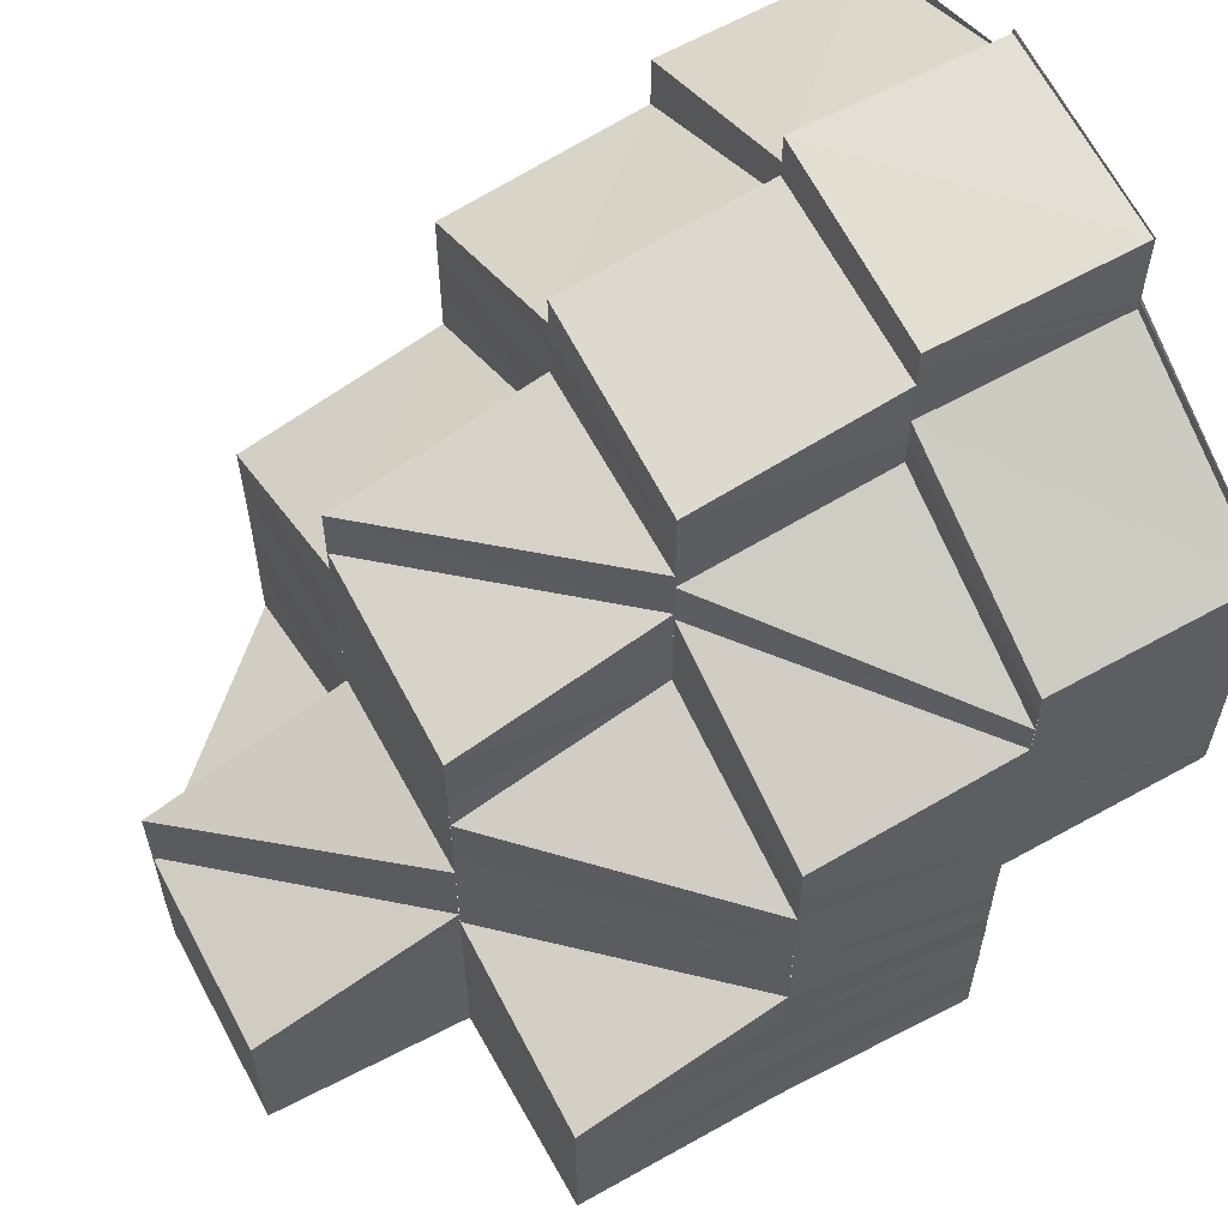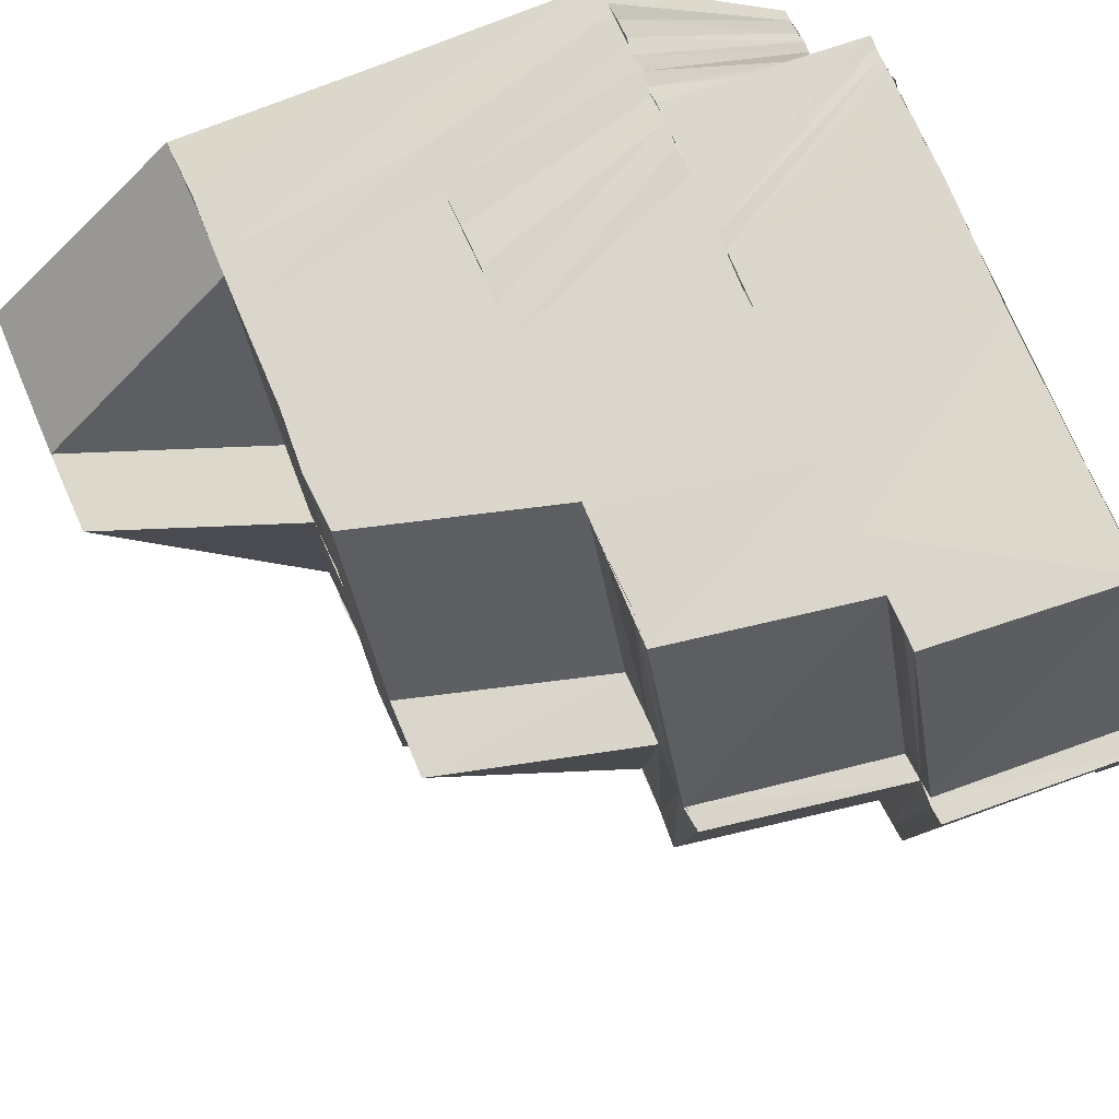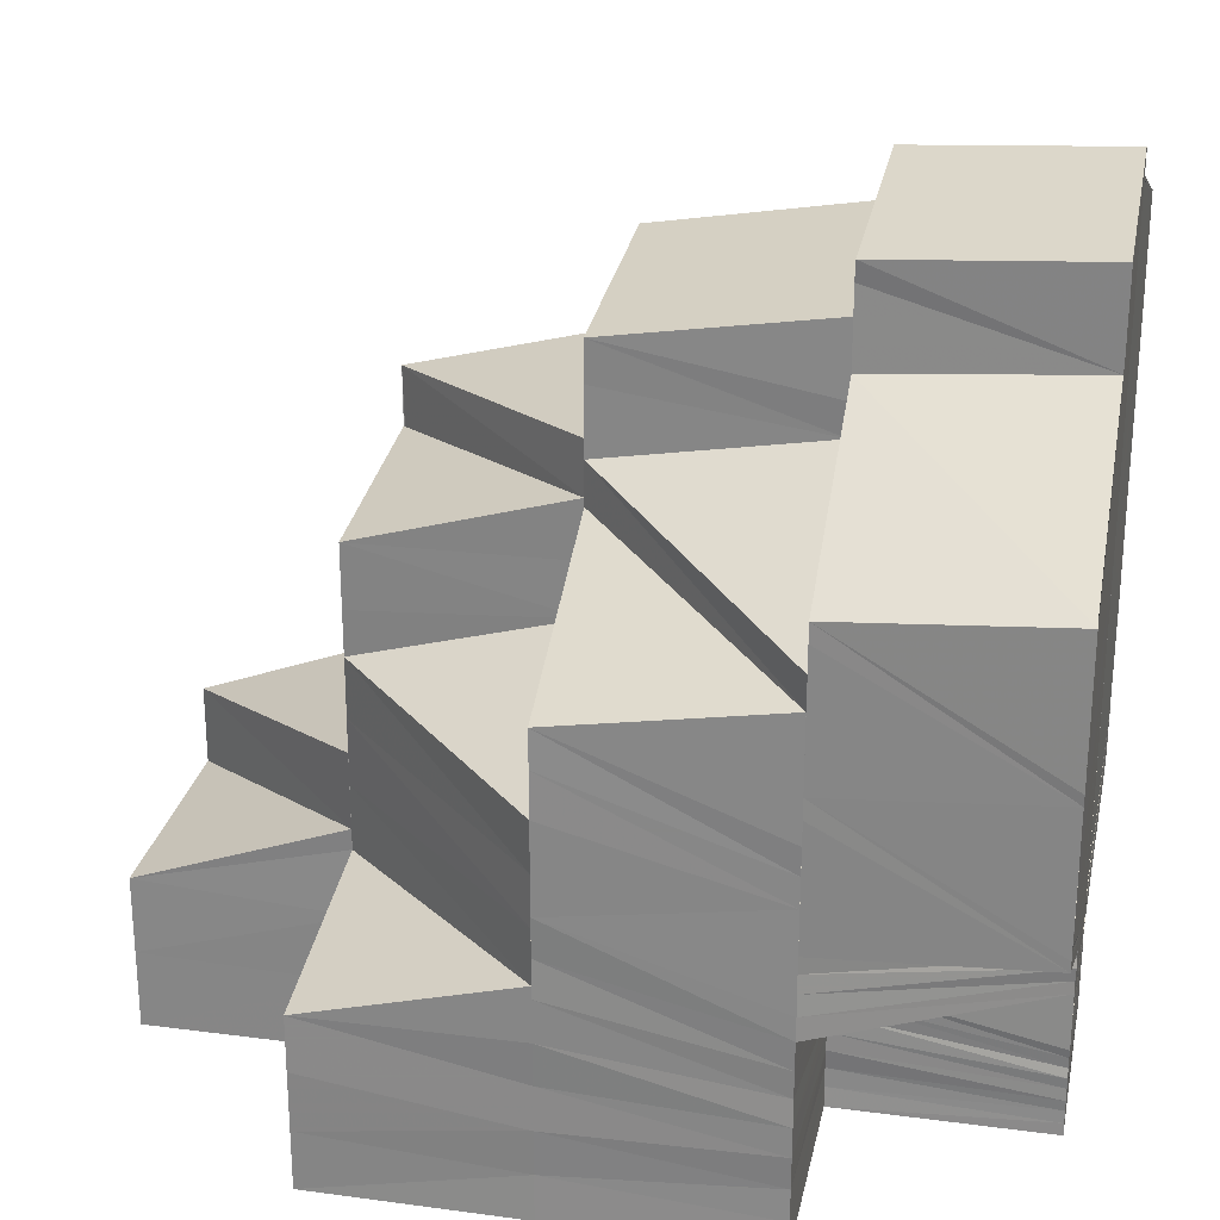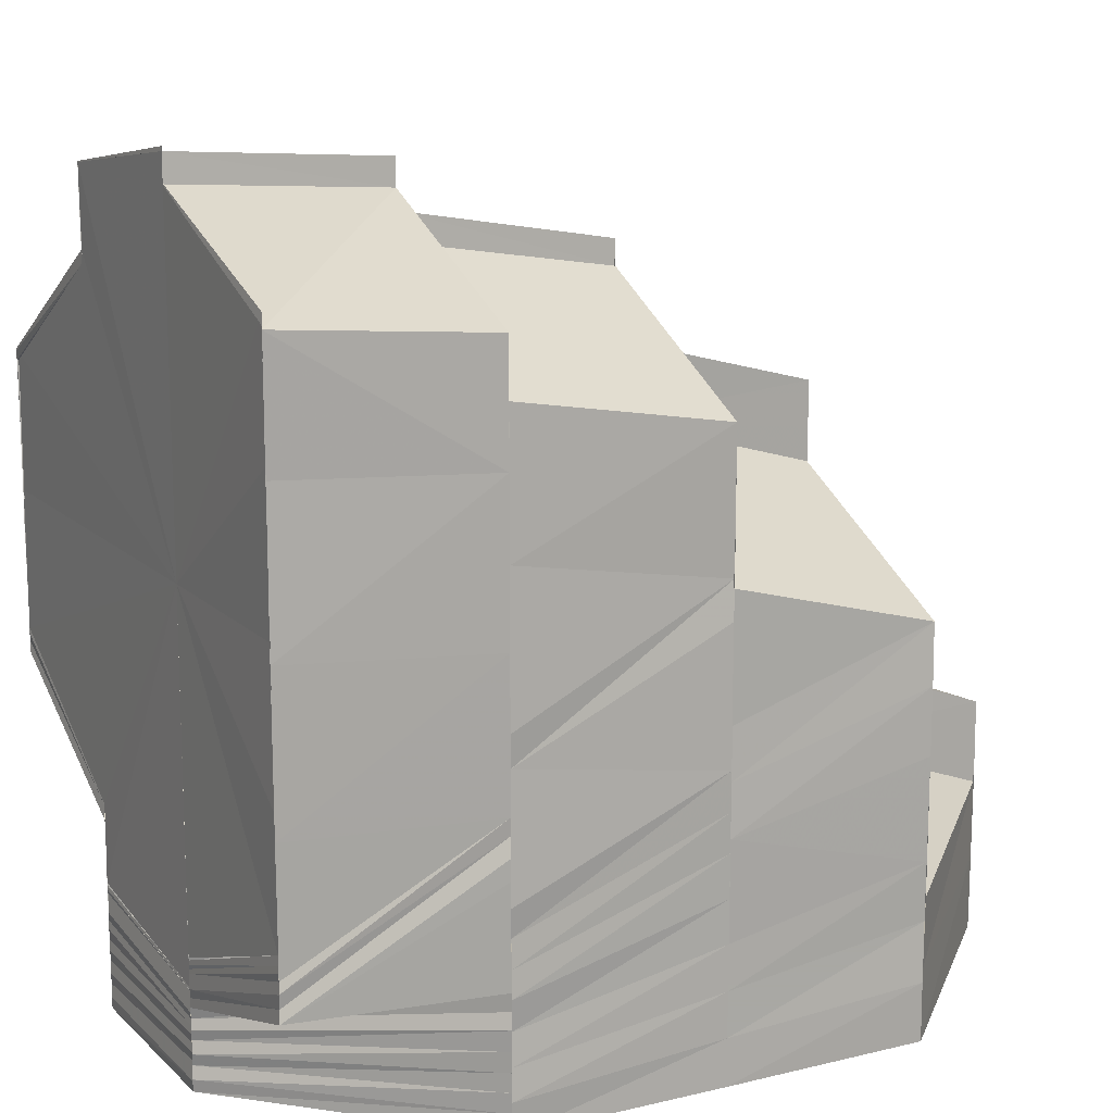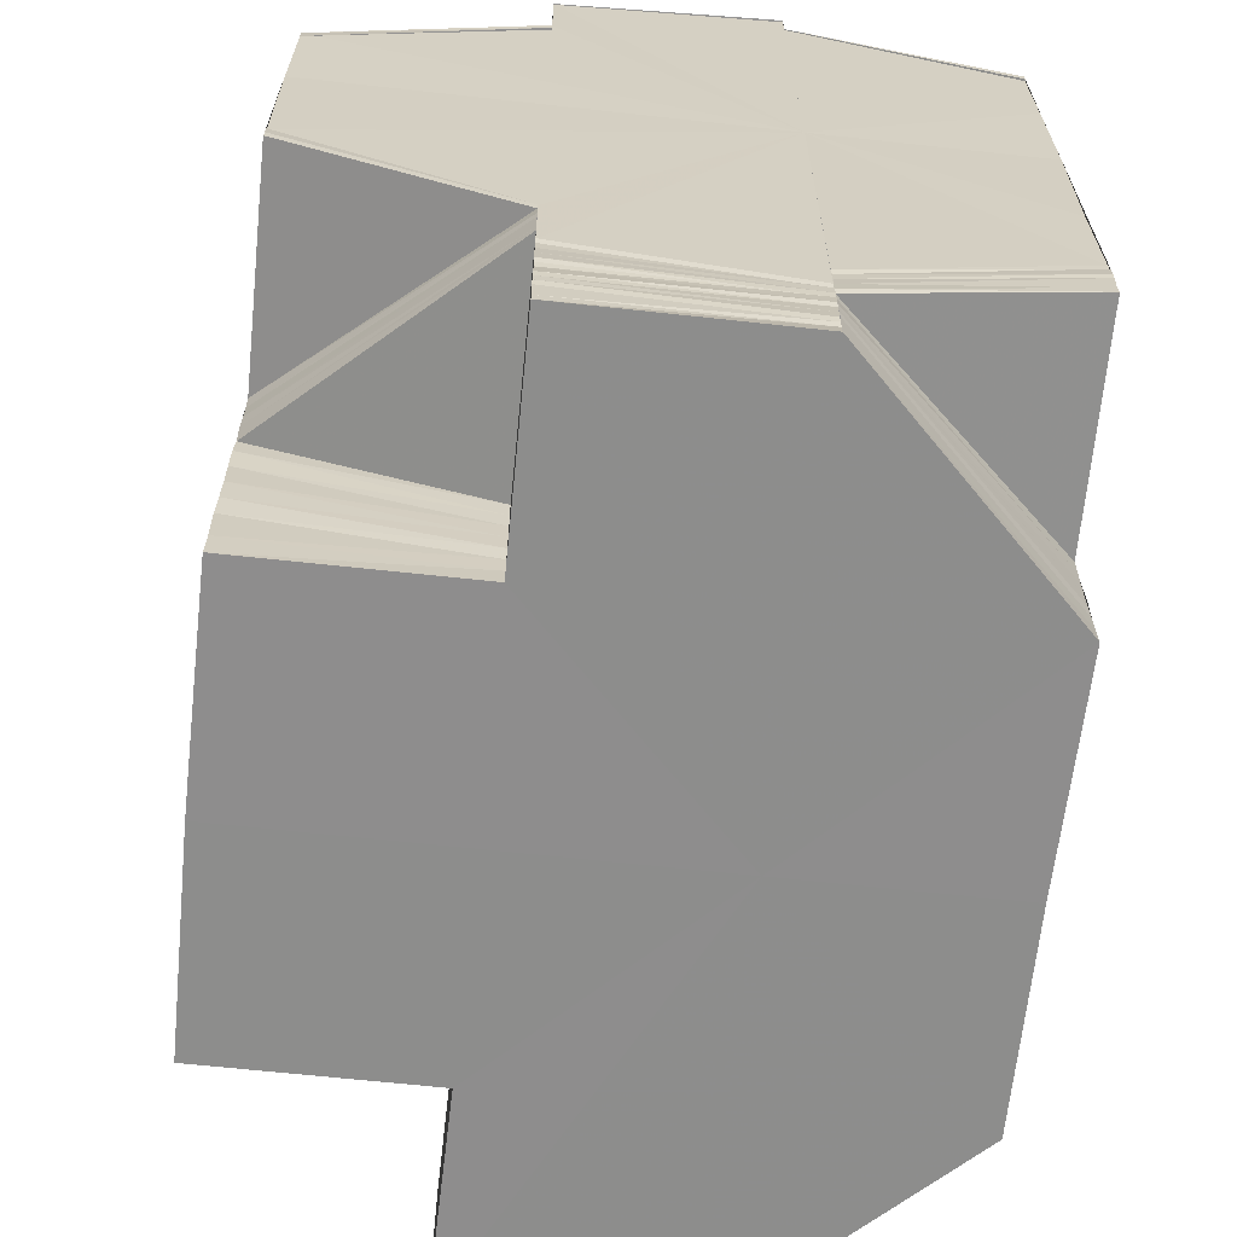
<metadata>
{"format":"obj","ext":"obj","renderer":"f3d","projection":"perspective","resolution":1024,"background":"white","views":[{"elev":59.0,"azim":-28.7,"up":"+Z"},{"elev":73.6,"azim":-22.8,"up":"+Y"},{"elev":25.8,"azim":11.8,"up":"+Z"},{"elev":13.7,"azim":151.9,"up":"+Z"},{"elev":-64.5,"azim":83.8,"up":"+Z"}]}
</metadata>
<code>
o 639
v 2217 1902 13.43
v 2217 1902 13.43
v 2217 1902 13.43
v 2217 1902 13.43
v 2217 1902 13.43
v 2217 1902 13.43
v 2217 1902 13.43
v 2217 1902 13.43
v 2217 1902 13.43
v 2217 1902 13.43
v 2217 1902 13.43
v 2217 1902 13.43
v 2217 1902 13.43
v 2217 1902 13.43
v 2217 1902 13.43
v 2217 1902 13.43
v 2217 1902 13.43
v 2217 1902 13.43
v 2217 1902 13.43
v 2217 1902 13.43
v 2217 1902 13.43
v 2217 1902 13.43
v 2217 1902 13.43
v 2217 1902 13.42
v 2217 1902 13.42
v 2217 1902 13.42
v 2217 1902 13.43
v 2217 1902 13.42
v 2217 1902 13.43
v 2217 1902 13.43
v 2217 1902 13.43
v 2217 1902 13.43
v 2217 1902 13.42
v 2217 1902 13.43
v 2217 1902 13.43
v 2217 1902 13.43
v 2217 1902 13.43
v 2217 1902 13.43
v 2217 1902 13.42
v 2217 1902 13.43
v 2217 1902 13.42
v 2217 1902 13.42
v 2217 1902 13.42
v 2217 1902 13.43
v 2217 1902 13.42
v 2217 1902 13.42
v 2217 1902 13.42
v 2217 1902 13.42
v 2217 1902 13.42
v 2217 1902 13.42
v 2217 1902 13.42
v 2217 1902 13.42
v 2217 1902 13.42
v 2217 1902 13.41
v 2217 1902 13.41
v 2217 1902 13.41
v 2217 1902 13.41
v 2217 1902 13.41
v 2217 1902 13.41
v 2217 1902 13.42
v 2217 1902 13.42
v 2217 1902 13.41
v 2217 1902 13.41
v 2217 1902 13.41
v 2217 1902 13.4
v 2217 1902 13.41
v 2217 1902 13.4
v 2217 1902 13.4
v 2217 1902 13.4
v 2217 1902 13.4
v 2217 1902 13.41
v 2217 1902 13.4
v 2217 1902 13.41
v 2217 1902 13.4
v 2217 1902 13.41
v 2217 1902 13.4
v 2217 1902 13.41
v 2217 1902 13.4
v 2217 1902 13.41
v 2217 1902 13.41
v 2217 1902 13.41
v 2217 1902 13.41
v 2217 1902 13.41
v 2217 1902 13.4
v 2217 1902 13.4
v 2217 1902 13.4
v 2217 1902 13.4
v 2217 1902 13.4
v 2217 1902 13.4
v 2217 1902 13.4
v 2217 1902 13.4
v 2217 1902 13.4
v 2217 1902 13.4
v 2217 1902 13.4
v 2217 1902 13.4
v 2217 1902 13.4
v 2217 1902 13.4
v 2217 1902 13.39
v 2217 1902 13.4
v 2217 1902 13.39
v 2217 1902 13.4
v 2217 1902 13.4
v 2217 1902 13.4
v 2217 1902 13.4
v 2217 1902 13.4
v 2217 1902 13.4
v 2217 1902 13.4
v 2217 1902 13.4
v 2217 1902 13.4
v 2217 1902 13.4
v 2217 1902 13.39
v 2217 1902 13.4
v 2217 1902 13.4
v 2217 1902 13.4
v 2217 1902 13.4
v 2217 1902 13.4
v 2217 1902 13.4
v 2217 1902 13.4
v 2217 1902 13.4
v 2217 1902 13.4
v 2217 1902 13.4
v 2217 1902 13.4
v 2217 1902 13.4
v 2217 1902 13.4
v 2217 1902 13.4
v 2217 1902 13.4
v 2217 1902 13.4
v 2217 1902 13.4
v 2217 1902 13.4
v 2217 1902 13.4
v 2217 1902 13.4
v 2217 1902 13.4
v 2217 1902 13.4
v 2217 1902 13.4
v 2217 1902 13.4
v 2217 1902 13.4
v 2217 1902 13.4
v 2217 1902 13.4
v 2217 1902 13.4
v 2217 1902 13.4
v 2217 1902 13.4
v 2217 1902 13.4
v 2217 1902 13.4
v 2217 1902 13.4
v 2217 1902 13.4
v 2217 1902 13.4
v 2217 1902 13.4
v 2217 1902 13.4
v 2217 1902 13.4
v 2217 1902 13.4
v 2217 1902 13.4
v 2217 1902 13.4
v 2217 1902 13.4
v 2217 1902 13.4
v 2217 1902 13.4
v 2217 1902 13.4
v 2217 1902 13.4
v 2217 1902 13.41
v 2217 1902 13.41
v 2217 1902 13.41
v 2217 1902 13.42
v 2217 1902 13.42
v 2217 1902 13.42
v 2217 1902 13.43
v 2217 1902 13.43
v 2217 1902 13.43
v 2217 1902 13.43
v 2217 1902 13.4
v 2217 1902 13.4
v 2217 1902 13.41
v 2217 1902 13.4
v 2217 1902 13.4
v 2217 1902 13.41
v 2217 1902 13.4
v 2217 1902 13.41
v 2217 1902 13.4
v 2217 1902 13.4
v 2217 1902 13.4
v 2217 1902 13.4
v 2217 1902 13.4
v 2217 1902 13.4
v 2217 1902 13.4
v 2217 1902 13.4
v 2217 1902 13.4
v 2217 1902 13.4
v 2217 1902 13.4
v 2217 1902 13.4
v 2217 1902 13.4
v 2217 1902 13.4
v 2217 1902 13.4
v 2217 1902 13.39
v 2217 1902 13.4
v 2217 1902 13.4
v 2217 1902 13.4
v 2217 1902 13.4
v 2217 1902 13.4
v 2217 1902 13.4
v 2217 1902 13.4
v 2217 1902 13.4
v 2217 1902 13.4
v 2217 1902 13.4
v 2217 1902 13.4
v 2217 1902 13.4
v 2217 1902 13.4
v 2217 1902 13.4
v 2217 1902 13.4
v 2217 1902 13.39
v 2217 1902 13.39
v 2217 1902 13.39
v 2217 1902 13.39
v 2217 1902 13.39
v 2217 1902 13.4
v 2217 1902 13.4
v 2217 1902 13.4
v 2217 1902 13.39
v 2217 1902 13.4
v 2217 1902 13.4
v 2217 1902 13.4
v 2217 1902 13.4
v 2217 1902 13.4
v 2217 1902 13.4
v 2217 1902 13.4
v 2217 1902 13.4
v 2217 1902 13.4
v 2217 1902 13.4
v 2217 1902 13.41
v 2217 1902 13.4
v 2217 1902 13.4
v 2217 1902 13.4
v 2217 1902 13.41
v 2217 1902 13.4
v 2217 1902 13.4
v 2217 1902 13.4
v 2217 1902 13.4
v 2217 1902 13.4
v 2217 1902 13.4
v 2217 1902 13.4
v 2217 1902 13.4
v 2217 1902 13.4
v 2217 1902 13.4
v 2217 1902 13.4
v 2217 1902 13.4
v 2217 1902 13.39
v 2217 1902 13.4
v 2217 1902 13.4
v 2217 1902 13.4
v 2217 1902 13.39
v 2217 1902 13.39
v 2217 1902 13.39
v 2217 1902 13.39
v 2217 1902 13.4
v 2217 1902 13.4
v 2217 1902 13.4
v 2217 1902 13.39
v 2217 1902 13.4
v 2217 1902 13.4
v 2217 1902 13.4
v 2217 1902 13.4
v 2217 1902 13.4
v 2217 1902 13.41
v 2217 1902 13.41
v 2217 1902 13.39
v 2217 1902 13.4
v 2217 1902 13.4
v 2217 1902 13.4
v 2217 1902 13.4
v 2217 1902 13.4
v 2217 1902 13.4
v 2217 1902 13.39
v 2217 1902 13.4
v 2217 1902 13.4
v 2217 1902 13.4
v 2217 1902 13.41
v 2217 1902 13.39
v 2217 1902 13.39
v 2217 1902 13.39
v 2217 1902 13.4
v 2217 1902 13.39
v 2217 1902 13.4
v 2217 1902 13.4
v 2217 1902 13.39
v 2217 1902 13.4
v 2217 1902 13.4
v 2217 1902 13.39
v 2217 1902 13.4
v 2217 1902 13.4
v 2217 1902 13.41
v 2217 1902 13.41
v 2217 1902 13.4
v 2217 1902 13.41
v 2217 1902 13.41
v 2217 1902 13.41
v 2217 1902 13.41
v 2217 1902 13.41
v 2217 1902 13.41
v 2217 1902 13.41
v 2217 1902 13.41
v 2217 1902 13.41
v 2217 1902 13.41
v 2217 1902 13.41
v 2217 1902 13.41
v 2217 1902 13.42
v 2217 1902 13.41
v 2217 1902 13.41
v 2217 1902 13.41
v 2217 1902 13.41
v 2217 1902 13.42
v 2217 1902 13.42
v 2217 1902 13.42
v 2217 1902 13.42
v 2217 1902 13.42
v 2217 1902 13.42
v 2217 1902 13.42
v 2217 1902 13.42
v 2217 1902 13.42
v 2217 1902 13.42
v 2217 1902 13.42
v 2217 1902 13.42
v 2217 1902 13.43
v 2217 1902 13.42
v 2217 1902 13.43
v 2217 1902 13.43
v 2217 1902 13.43
v 2217 1902 13.43
v 2217 1902 13.43
v 2217 1902 13.43
v 2217 1902 13.42
v 2217 1902 13.42
v 2217 1902 13.42
v 2217 1902 13.43
v 2217 1902 13.42
v 2217 1902 13.42
v 2217 1902 13.42
v 2217 1902 13.41
v 2217 1902 13.41
v 2217 1902 13.41
v 2217 1902 13.42
v 2217 1902 13.43
v 2217 1902 13.42
v 2217 1902 13.42
v 2217 1902 13.43
v 2217 1902 13.41
v 2217 1902 13.41
v 2217 1902 13.41
v 2217 1902 13.41
v 2217 1902 13.4
v 2217 1902 13.4
v 2217 1902 13.4
v 2217 1902 13.4
v 2217 1902 13.39
v 2217 1902 13.4
v 2217 1902 13.4
v 2217 1902 13.4
v 2217 1902 13.4
v 2217 1902 13.41
v 2217 1902 13.4
v 2217 1902 13.41
v 2217 1902 13.4
v 2217 1902 13.41
v 2217 1902 13.4
v 2217 1902 13.41
v 2217 1902 13.41
v 2217 1902 13.42
v 2217 1902 13.41
v 2217 1902 13.42
v 2217 1902 13.42
v 2217 1902 13.42
v 2217 1902 13.43
v 2217 1902 13.41
v 2217 1902 13.41
v 2217 1902 13.4
v 2217 1902 13.41
v 2217 1902 13.4
v 2217 1902 13.41
v 2217 1902 13.4
v 2217 1902 13.41
v 2217 1902 13.4
v 2217 1902 13.41
v 2217 1902 13.42
v 2217 1902 13.4
v 2217 1902 13.42
v 2217 1902 13.43
v 2217 1902 13.43
v 2217 1902 13.43
v 2217 1902 13.43
v 2217 1902 13.42
v 2217 1902 13.43
v 2217 1902 13.43
v 2217 1902 13.4
v 2217 1902 13.41
v 2217 1902 13.42
v 2217 1902 13.42
v 2217 1902 13.43
v 2217 1902 13.43
v 2217 1902 13.43
v 2217 1902 13.43
v 2217 1902 13.43
v 2217 1902 13.43
v 2217 1902 13.43
v 2217 1902 13.43
v 2217 1902 13.43
v 2217 1902 13.43
v 2217 1902 13.43
v 2217 1902 13.43
v 2217 1902 13.43
v 2217 1902 13.43
v 2217 1902 13.43
v 2217 1902 13.43
v 2217 1902 13.43
v 2217 1902 13.43
v 2217 1902 13.42
v 2217 1902 13.43
v 2217 1902 13.43
v 2217 1902 13.43
v 2217 1902 13.43
v 2217 1902 13.42
v 2217 1902 13.43
v 2217 1902 13.43
v 2217 1902 13.43
v 2217 1902 13.42
v 2217 1902 13.42
v 2217 1902 13.42
v 2217 1902 13.42
v 2217 1902 13.42
v 2217 1902 13.42
v 2217 1902 13.42
v 2217 1902 13.42
v 2217 1902 13.42
v 2217 1902 13.43
v 2217 1902 13.43
v 2217 1902 13.43
v 2217 1902 13.43
v 2217 1902 13.43
v 2217 1902 13.43
v 2217 1902 13.43
v 2217 1902 13.42
v 2217 1902 13.43
v 2217 1902 13.42
v 2217 1902 13.42
v 2217 1902 13.42
v 2217 1902 13.42
v 2217 1902 13.42
v 2217 1902 13.41
v 2217 1902 13.42
v 2217 1902 13.42
v 2217 1902 13.42
v 2217 1902 13.41
v 2217 1902 13.41
v 2217 1902 13.41
v 2217 1902 13.41
v 2217 1902 13.41
v 2217 1902 13.41
v 2217 1902 13.41
f 1 2 3
f 4 5 2
f 6 5 7
f 5 8 9
f 10 4 11
f 12 10 13
f 10 14 15
f 16 17 18
f 17 19 20
f 19 21 22
f 23 20 24
f 20 25 26
f 27 28 25
f 29 27 25
f 30 31 22
f 32 31 33
f 34 35 30
f 35 36 37
f 36 38 39
f 40 37 41
f 37 42 43
f 44 45 39
f 46 45 47
f 45 48 49
f 45 49 50
f 51 52 49
f 49 53 54
f 53 55 54
f 52 56 55
f 56 57 58
f 59 58 55
f 60 61 59
f 62 63 58
f 58 63 64
f 63 65 64
f 63 66 65
f 64 65 67
f 66 68 69
f 64 67 70
f 71 64 70
f 71 70 72
f 73 71 72
f 73 72 74
f 75 73 74
f 75 74 76
f 77 75 78
f 79 75 80
f 81 79 80
f 81 82 83
f 84 85 67
f 85 86 87
f 86 88 89
f 88 90 91
f 90 92 93
f 92 94 95
f 94 96 97
f 96 98 99
f 98 100 101
f 102 101 103
f 104 103 105
f 106 105 107
f 108 109 104
f 110 108 106
f 109 111 102
f 112 110 113
f 113 107 114
f 115 112 116
f 116 114 117
f 118 115 119
f 119 117 120
f 121 118 122
f 123 120 124
f 67 123 125
f 126 125 127
f 126 127 128
f 125 129 127
f 130 126 128
f 130 128 131
f 132 130 131
f 132 131 133
f 134 132 133
f 134 133 135
f 136 134 135
f 137 136 138
f 137 138 139
f 138 140 141
f 142 141 143
f 142 138 144
f 138 145 146
f 145 147 140
f 145 148 147
f 149 142 150
f 149 150 151
f 152 149 151
f 152 151 153
f 154 152 153
f 154 153 155
f 156 154 155
f 156 155 157
f 150 158 159
f 159 158 160
f 159 160 161
f 161 160 162
f 161 162 163
f 163 162 164
f 162 165 164
f 164 166 167
f 168 169 158
f 144 170 158
f 169 171 170
f 171 172 173
f 146 173 170
f 174 175 173
f 174 176 175
f 177 176 178
f 179 129 176
f 129 180 176
f 129 181 180
f 181 182 180
f 181 183 182
f 183 184 182
f 183 185 184
f 185 186 184
f 185 187 186
f 187 188 186
f 187 189 188
f 189 190 188
f 189 191 190
f 192 193 129
f 87 194 129
f 193 195 194
f 89 196 194
f 195 197 196
f 91 198 196
f 197 199 198
f 93 200 198
f 199 201 200
f 95 202 200
f 201 203 202
f 97 204 202
f 203 205 204
f 99 206 204
f 205 207 206
f 207 208 206
f 207 208 209
f 98 207 209
f 208 210 190
f 208 210 209
f 111 98 209
f 111 211 212
f 213 212 214
f 215 111 209
f 216 214 217
f 218 217 219
f 220 219 221
f 222 221 223
f 224 223 225
f 66 226 224
f 226 227 222
f 226 228 68
f 227 229 228
f 230 231 227
f 227 232 220
f 232 233 229
f 234 232 227
f 231 235 232
f 236 237 234
f 237 238 239
f 239 240 232
f 232 240 218
f 235 241 240
f 240 242 233
f 238 243 244
f 244 245 240
f 240 245 216
f 245 246 242
f 241 247 245
f 245 248 213
f 247 215 245
f 215 249 246
f 247 215 209
f 243 247 209
f 243 250 251
f 252 251 253
f 254 243 209
f 255 254 252
f 256 253 257
f 258 255 256
f 259 257 260
f 261 258 259
f 254 262 263
f 264 263 265
f 266 265 267
f 268 269 264
f 270 268 266
f 268 271 272
f 270 272 273
f 274 275 271
f 274 254 209
f 276 274 209
f 276 274 277
f 278 276 209
f 210 278 209
f 278 276 279
f 210 278 280
f 280 281 279
f 280 279 282
f 283 284 277
f 283 277 285
f 286 283 285
f 286 285 287
f 287 285 288
f 289 286 287
f 287 290 291
f 289 287 292
f 293 289 292
f 293 292 294
f 288 270 295
f 288 295 296
f 297 298 296
f 299 300 294
f 301 299 302
f 303 294 302
f 304 296 305
f 306 304 305
f 306 305 307
f 308 306 307
f 308 309 310
f 311 310 312
f 311 308 313
f 313 314 315
f 316 311 317
f 316 317 318
f 319 320 318
f 321 318 44
f 322 321 44
f 323 322 324
f 322 325 326
f 327 328 316
f 327 329 330
f 331 328 327
f 332 331 327
f 332 327 333
f 331 334 328
f 334 302 328
f 335 334 331
f 335 336 334
f 337 332 333
f 337 333 338
f 339 337 338
f 340 338 341
f 336 342 343
f 344 345 342
f 336 344 303
f 344 346 293
f 347 346 344
f 347 348 346
f 348 282 346
f 348 280 282
f 349 280 348
f 349 350 280
f 351 349 348
f 351 348 347
f 352 351 347
f 352 347 353
f 354 352 353
f 354 353 355
f 356 354 355
f 356 355 357
f 358 356 357
f 358 357 359
f 360 358 359
f 360 359 361
f 361 359 362
f 361 362 363
f 364 361 363
f 364 363 365
f 365 363 339
f 365 339 366
f 366 367 368
f 369 370 371
f 370 372 371
f 372 373 371
f 372 374 373
f 374 375 373
f 376 377 375
f 378 376 375
f 369 371 379
f 371 380 379
f 380 139 379
f 381 369 379
f 26 381 379
f 382 383 379
f 18 384 379
f 385 386 379
f 387 388 379
f 389 157 379
f 157 390 379
f 390 391 379
f 391 392 379
f 392 393 379
f 394 395 396
f 395 397 398
f 399 400 401
f 402 403 404
f 403 405 406
f 403 407 30
f 408 407 409
f 165 410 407
f 410 411 412
f 410 412 413
f 414 415 413
f 416 414 417
f 417 414 418
f 419 420 421
f 421 422 423
f 422 424 423
f 420 425 424
f 424 81 374
f 426 81 424
f 427 428 426
f 429 427 426
f 430 431 432
f 431 433 434
f 435 436 437
f 438 439 440
f 441 442 439
f 439 443 444
f 442 445 446
f 446 447 443
f 307 448 446
f 446 448 62
f 448 449 62
f 448 450 449
f 450 451 449
f 450 452 451
f 452 453 451
f 452 259 453

</code>
